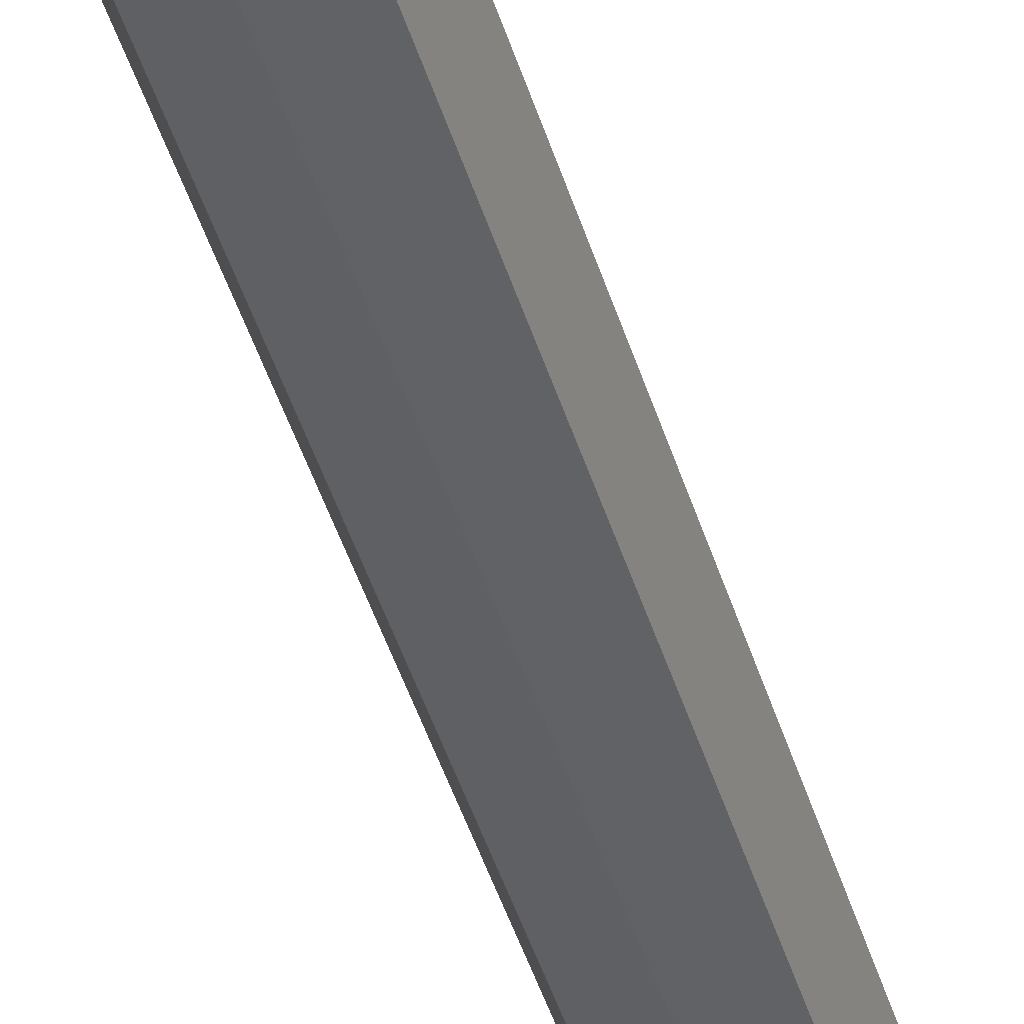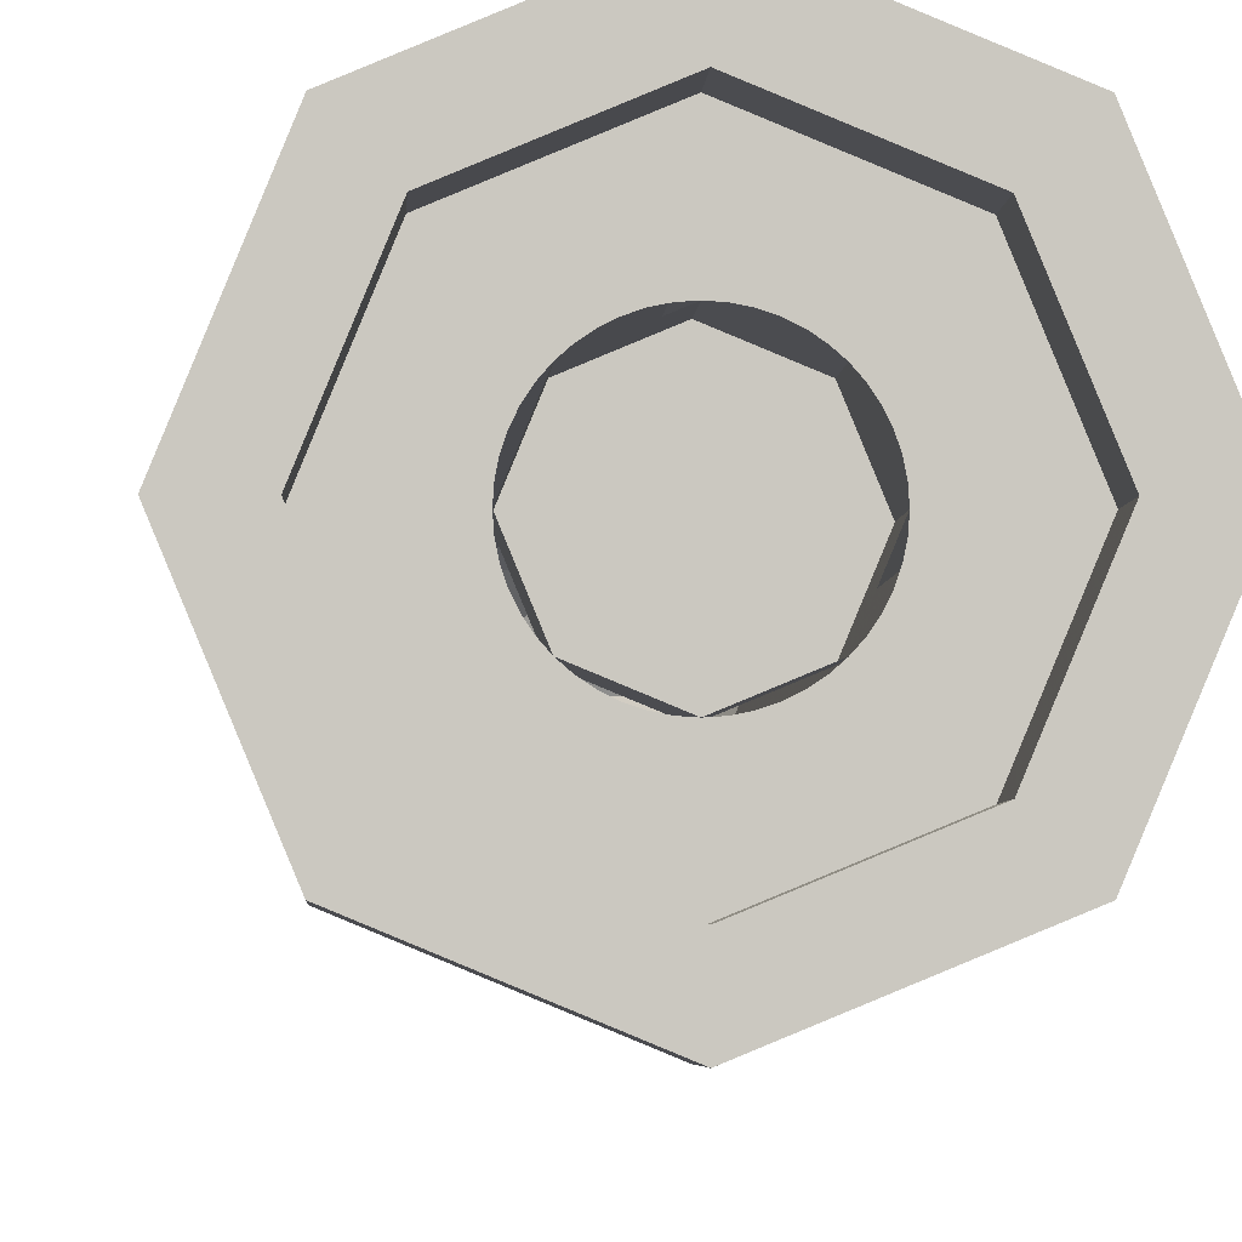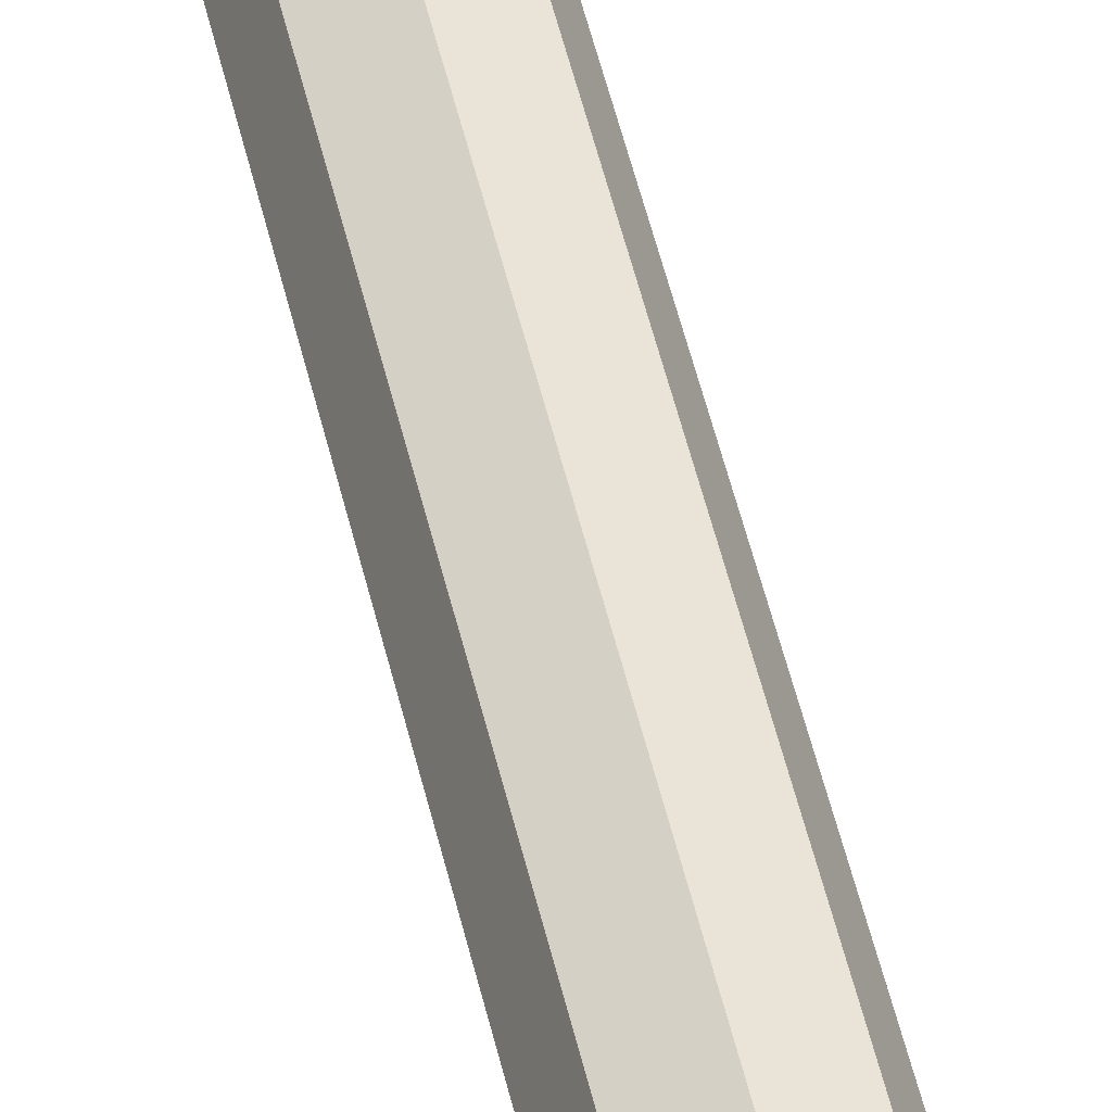
<metadata>
{"format":"obj","ext":"obj","renderer":"f3d","projection":"perspective","resolution":1024,"background":"white","views":[{"elev":-42.4,"azim":-164.2,"up":"+Z"},{"elev":-2.1,"azim":178.5,"up":"+Z"},{"elev":54.4,"azim":166.5,"up":"+Z"}]}
</metadata>
<code>
v 0.2 -4.2 0
v 0.1414 -4.341 0
v 0.1414 -4.2 0.1414
v 0 -4.341 0.1414
v 0 -4.2 0.2
v 0.1414 -4.2 0.1414
v 0.1414 -4.341 0
v 0 -4.341 0.1414
v 0.1414 -4.2 0.1414
v 0 -4.4 0
v 0 -4.341 0.1414
v 0.1414 -4.341 0
v 0.2 -4.2 0
v 0.1414 -4.341 0
v 0.1414 -4.2 -0.1414
v 0 -4.341 -0.1414
v 0 -4.2 -0.2
v 0.1414 -4.2 -0.1414
v 0.1414 -4.341 0
v 0 -4.341 -0.1414
v 0.1414 -4.2 -0.1414
v 0 -4.4 0
v 0 -4.341 -0.1414
v 0.1414 -4.341 0
v -0.2 -4.2 0
v -0.1414 -4.341 0
v -0.1414 -4.2 0.1414
v 0 -4.341 0.1414
v 0 -4.2 0.2
v -0.1414 -4.2 0.1414
v -0.1414 -4.341 0
v 0 -4.341 0.1414
v -0.1414 -4.2 0.1414
v 0 -4.4 0
v 0 -4.341 0.1414
v -0.1414 -4.341 0
v -0.2 -4.2 0
v -0.1414 -4.341 0
v -0.1414 -4.2 -0.1414
v 0 -4.341 -0.1414
v 0 -4.2 -0.2
v -0.1414 -4.2 -0.1414
v -0.1414 -4.341 0
v 0 -4.341 -0.1414
v -0.1414 -4.2 -0.1414
v 0 -4.4 0
v 0 -4.341 -0.1414
v -0.1414 -4.341 0
v 0.2121 0.4 0.2121
v 0.3 0.4 0
v 0.3 0.2 0
v 0.2121 0.2 0.2121
v 0 0.4 0.3
v 0.2121 0.4 0.2121
v 0.2121 0.2 0.2121
v 0 0.2 0.3
v -0.2121 0.4 0.2121
v 0 0.4 0.3
v 0 0.2 0.3
v -0.2121 0.2 0.2121
v -0.3 0.4 0
v -0.2121 0.4 0.2121
v -0.2121 0.2 0.2121
v -0.3 0.2 0
v -0.2121 0.4 -0.2121
v -0.3 0.4 0
v -0.3 0.2 0
v -0.2121 0.2 -0.2121
v 0 0.4 -0.3
v -0.2121 0.4 -0.2121
v -0.2121 0.2 -0.2121
v 0 0.2 -0.3
v 0.2121 0.4 -0.2121
v 0 0.4 -0.3
v 0 0.2 -0.3
v 0.2121 0.2 -0.2121
v 0.3 0.4 0
v 0.2121 0.4 -0.2121
v 0.2121 0.2 -0.2121
v 0.3 0.2 0
v 0.2828 0.4 0.2828
v 0.4 0.4 0
v 0.4 0.2 0
v 0.2828 0.2 0.2828
v 0 0.4 0.4
v 0.2828 0.4 0.2828
v 0.2828 0.2 0.2828
v 0 0.2 0.4
v -0.2828 0.4 0.2828
v 0 0.4 0.4
v 0 0.2 0.4
v -0.2828 0.2 0.2828
v -0.4 0.4 0
v -0.2828 0.4 0.2828
v -0.2828 0.2 0.2828
v -0.4 0.2 0
v -0.2828 0.4 -0.2828
v -0.4 0.4 0
v -0.4 0.2 0
v -0.2828 0.2 -0.2828
v 0 0.4 -0.4
v -0.2828 0.4 -0.2828
v -0.2828 0.2 -0.2828
v 0 0.2 -0.4
v 0.2828 0.4 -0.2828
v 0 0.4 -0.4
v 0 0.2 -0.4
v 0.2828 0.2 -0.2828
v 0.4 0.4 0
v 0.2828 0.4 -0.2828
v 0.2828 0.2 -0.2828
v 0.4 0.2 0
v 0.4 0.4 0
v 0.2828 0.4 0.2828
v 0.2121 0.4 0.2121
v 0.3 0.4 0
v 0.2828 0.4 0.2828
v 0 0.4 0.4
v 0 0.4 0.3
v 0.2121 0.4 0.2121
v 0 0.4 0.4
v -0.2828 0.4 0.2828
v -0.2121 0.4 0.2121
v 0 0.4 0.3
v -0.2828 0.4 0.2828
v -0.4 0.4 0
v -0.3 0.4 0
v -0.2121 0.4 0.2121
v -0.4 0.4 0
v -0.2828 0.4 -0.2828
v -0.2121 0.4 -0.2121
v -0.3 0.4 0
v -0.2828 0.4 -0.2828
v 0 0.4 -0.4
v 0 0.4 -0.3
v -0.2121 0.4 -0.2121
v 0 0.4 -0.4
v 0.2828 0.4 -0.2828
v 0.2121 0.4 -0.2121
v 0 0.4 -0.3
v 0.2828 0.4 -0.2828
v 0.4 0.4 0
v 0.3 0.4 0
v 0.2121 0.4 -0.2121
v 0.3 0.2 0
v 0.2974 0.2 0.03915
v 0.1487 0.2 0.01957
v 0.15 0.2 0
v 0.2974 0.2 0.03915
v 0.2898 0.2 0.07764
v 0.1449 0.2 0.03882
v 0.1487 0.2 0.01957
v 0.2898 0.2 0.07764
v 0.2772 0.2 0.1148
v 0.1386 0.2 0.0574
v 0.1449 0.2 0.03882
v 0.2772 0.2 0.1148
v 0.2598 0.2 0.15
v 0.1299 0.2 0.075
v 0.1386 0.2 0.0574
v 0.2598 0.2 0.15
v 0.238 0.2 0.1826
v 0.119 0.2 0.09132
v 0.1299 0.2 0.075
v 0.238 0.2 0.1826
v 0.2121 0.2 0.2121
v 0.1061 0.2 0.1061
v 0.119 0.2 0.09132
v 0.2121 0.2 0.2121
v 0.1826 0.2 0.238
v 0.09132 0.2 0.119
v 0.1061 0.2 0.1061
v 0.1826 0.2 0.238
v 0.15 0.2 0.2598
v 0.075 0.2 0.1299
v 0.09132 0.2 0.119
v 0.15 0.2 0.2598
v 0.1148 0.2 0.2772
v 0.0574 0.2 0.1386
v 0.075 0.2 0.1299
v 0.1148 0.2 0.2772
v 0.07764 0.2 0.2898
v 0.03882 0.2 0.1449
v 0.0574 0.2 0.1386
v 0.07764 0.2 0.2898
v 0.03915 0.2 0.2974
v 0.01957 0.2 0.1487
v 0.03882 0.2 0.1449
v 0.03915 0.2 0.2974
v 0 0.2 0.3
v 0 0.2 0.15
v 0.01957 0.2 0.1487
v 0 0.2 0.3
v -0.03915 0.2 0.2974
v -0.01957 0.2 0.1487
v 0 0.2 0.15
v -0.03915 0.2 0.2974
v -0.07764 0.2 0.2898
v -0.03882 0.2 0.1449
v -0.01957 0.2 0.1487
v -0.07764 0.2 0.2898
v -0.1148 0.2 0.2772
v -0.0574 0.2 0.1386
v -0.03882 0.2 0.1449
v -0.1148 0.2 0.2772
v -0.15 0.2 0.2598
v -0.075 0.2 0.1299
v -0.0574 0.2 0.1386
v -0.15 0.2 0.2598
v -0.1826 0.2 0.238
v -0.09132 0.2 0.119
v -0.075 0.2 0.1299
v -0.1826 0.2 0.238
v -0.2121 0.2 0.2121
v -0.1061 0.2 0.1061
v -0.09132 0.2 0.119
v -0.2121 0.2 0.2121
v -0.238 0.2 0.1826
v -0.119 0.2 0.09132
v -0.1061 0.2 0.1061
v -0.238 0.2 0.1826
v -0.2598 0.2 0.15
v -0.1299 0.2 0.075
v -0.119 0.2 0.09132
v -0.2598 0.2 0.15
v -0.2772 0.2 0.1148
v -0.1386 0.2 0.0574
v -0.1299 0.2 0.075
v -0.2772 0.2 0.1148
v -0.2898 0.2 0.07764
v -0.1449 0.2 0.03882
v -0.1386 0.2 0.0574
v -0.2898 0.2 0.07764
v -0.2974 0.2 0.03915
v -0.1487 0.2 0.01957
v -0.1449 0.2 0.03882
v -0.2974 0.2 0.03915
v -0.3 0.2 0
v -0.15 0.2 0
v -0.1487 0.2 0.01957
v -0.3 0.2 0
v -0.2974 0.2 -0.03915
v -0.1487 0.2 -0.01957
v -0.15 0.2 0
v -0.2974 0.2 -0.03915
v -0.2898 0.2 -0.07764
v -0.1449 0.2 -0.03882
v -0.1487 0.2 -0.01957
v -0.2898 0.2 -0.07764
v -0.2772 0.2 -0.1148
v -0.1386 0.2 -0.0574
v -0.1449 0.2 -0.03882
v -0.2772 0.2 -0.1148
v -0.2598 0.2 -0.15
v -0.1299 0.2 -0.075
v -0.1386 0.2 -0.0574
v -0.2598 0.2 -0.15
v -0.238 0.2 -0.1826
v -0.119 0.2 -0.09132
v -0.1299 0.2 -0.075
v -0.238 0.2 -0.1826
v -0.2121 0.2 -0.2121
v -0.1061 0.2 -0.1061
v -0.119 0.2 -0.09132
v -0.2121 0.2 -0.2121
v -0.1826 0.2 -0.238
v -0.09132 0.2 -0.119
v -0.1061 0.2 -0.1061
v -0.1826 0.2 -0.238
v -0.15 0.2 -0.2598
v -0.075 0.2 -0.1299
v -0.09132 0.2 -0.119
v -0.15 0.2 -0.2598
v -0.1148 0.2 -0.2772
v -0.0574 0.2 -0.1386
v -0.075 0.2 -0.1299
v -0.1148 0.2 -0.2772
v -0.07764 0.2 -0.2898
v -0.03882 0.2 -0.1449
v -0.0574 0.2 -0.1386
v -0.07764 0.2 -0.2898
v -0.03915 0.2 -0.2974
v -0.01957 0.2 -0.1487
v -0.03882 0.2 -0.1449
v -0.03915 0.2 -0.2974
v 0 0.2 -0.3
v 0 0.2 -0.15
v -0.01957 0.2 -0.1487
v 0 0.2 -0.3
v 0.03915 0.2 -0.2974
v 0.01957 0.2 -0.1487
v 0 0.2 -0.15
v 0.03915 0.2 -0.2974
v 0.07764 0.2 -0.2898
v 0.03882 0.2 -0.1449
v 0.01957 0.2 -0.1487
v 0.07764 0.2 -0.2898
v 0.1148 0.2 -0.2772
v 0.0574 0.2 -0.1386
v 0.03882 0.2 -0.1449
v 0.1148 0.2 -0.2772
v 0.15 0.2 -0.2598
v 0.075 0.2 -0.1299
v 0.0574 0.2 -0.1386
v 0.15 0.2 -0.2598
v 0.1826 0.2 -0.238
v 0.09132 0.2 -0.119
v 0.075 0.2 -0.1299
v 0.1826 0.2 -0.238
v 0.2121 0.2 -0.2121
v 0.1061 0.2 -0.1061
v 0.09132 0.2 -0.119
v 0.2121 0.2 -0.2121
v 0.238 0.2 -0.1826
v 0.119 0.2 -0.09132
v 0.1061 0.2 -0.1061
v 0.238 0.2 -0.1826
v 0.2598 0.2 -0.15
v 0.1299 0.2 -0.075
v 0.119 0.2 -0.09132
v 0.2598 0.2 -0.15
v 0.2772 0.2 -0.1148
v 0.1386 0.2 -0.0574
v 0.1299 0.2 -0.075
v 0.2772 0.2 -0.1148
v 0.2898 0.2 -0.07764
v 0.1449 0.2 -0.03882
v 0.1386 0.2 -0.0574
v 0.2898 0.2 -0.07764
v 0.2974 0.2 -0.03915
v 0.1487 0.2 -0.01957
v 0.1449 0.2 -0.03882
v 0.2974 0.2 -0.03915
v 0.3 0.2 0
v 0.15 0.2 0
v 0.1487 0.2 -0.01957
v 0 0 0
v 0.15 0 0
v 0.1061 0 0.1061
v 0 0 0
v 0.1061 0 0.1061
v 0 0 0.15
v 0 0 0
v 0 0 0.15
v -0.1061 0 0.1061
v 0 0 0
v -0.1061 0 0.1061
v -0.15 0 0
v 0 0 0
v -0.15 0 0
v -0.1061 0 -0.1061
v 0 0 0
v -0.1061 0 -0.1061
v 0 0 -0.15
v 0 0 0
v 0 0 -0.15
v 0.1061 0 -0.1061
v 0 0 0
v 0.1061 0 -0.1061
v 0.15 0 0
v 0.1061 0 0.1061
v 0.15 0 0
v 0.15 0.2 0
v 0.1061 0.2 0.1061
v 0 0 0.15
v 0.1061 0 0.1061
v 0.1061 0.2 0.1061
v 0 0.2 0.15
v -0.1061 0 0.1061
v 0 0 0.15
v 0 0.2 0.15
v -0.1061 0.2 0.1061
v -0.15 0 0
v -0.1061 0 0.1061
v -0.1061 0.2 0.1061
v -0.15 0.2 0
v -0.1061 0 -0.1061
v -0.15 0 0
v -0.15 0.2 0
v -0.1061 0.2 -0.1061
v 0 0 -0.15
v -0.1061 0 -0.1061
v -0.1061 0.2 -0.1061
v 0 0.2 -0.15
v 0.1061 0 -0.1061
v 0 0 -0.15
v 0 0.2 -0.15
v 0.1061 0.2 -0.1061
v 0.15 0 0
v 0.1061 0 -0.1061
v 0.1061 0.2 -0.1061
v 0.15 0.2 0
v 0.2828 0 0.2828
v 0.4 0 0
v 0.4 0.2 0
v 0.2828 0.2 0.2828
v 0 0 0.4
v 0.2828 0 0.2828
v 0.2828 0.2 0.2828
v 0 0.2 0.4
v -0.2828 0 0.2828
v 0 0 0.4
v 0 0.2 0.4
v -0.2828 0.2 0.2828
v -0.4 0 0
v -0.2828 0 0.2828
v -0.2828 0.2 0.2828
v -0.4 0.2 0
v -0.2828 0 -0.2828
v -0.4 0 0
v -0.4 0.2 0
v -0.2828 0.2 -0.2828
v 0 0 -0.4
v -0.2828 0 -0.2828
v -0.2828 0.2 -0.2828
v 0 0.2 -0.4
v 0.2828 0 -0.2828
v 0 0 -0.4
v 0 0.2 -0.4
v 0.2828 0.2 -0.2828
v 0.4 0 0
v 0.2828 0 -0.2828
v 0.2828 0.2 -0.2828
v 0.4 0.2 0
v 0.4 0 0
v 0.2828 0 0.2828
v 0.2121 0 0.2121
v 0.3 0 0
v 0.2828 0 0.2828
v 0 0 0.4
v 0 0 0.3
v 0.2121 0 0.2121
v 0 0 0.4
v -0.2828 0 0.2828
v -0.2121 0 0.2121
v 0 0 0.3
v -0.2828 0 0.2828
v -0.4 0 0
v -0.3 0 0
v -0.2121 0 0.2121
v -0.4 0 0
v -0.2828 0 -0.2828
v -0.2121 0 -0.2121
v -0.3 0 0
v -0.2828 0 -0.2828
v 0 0 -0.4
v 0 0 -0.3
v -0.2121 0 -0.2121
v 0 0 -0.4
v 0.2828 0 -0.2828
v 0.2121 0 -0.2121
v 0 0 -0.3
v 0.2828 0 -0.2828
v 0.4 0 0
v 0.3 0 0
v 0.2121 0 -0.2121
v 0.2121 -0.2 0.2121
v 0.3 -0.2 0
v 0.3 0 0
v 0.2121 0 0.2121
v 0 -0.2 0.3
v 0.2121 -0.2 0.2121
v 0.2121 0 0.2121
v 0 0 0.3
v -0.2121 -0.2 0.2121
v 0 -0.2 0.3
v 0 0 0.3
v -0.2121 0 0.2121
v -0.3 -0.2 0
v -0.2121 -0.2 0.2121
v -0.2121 0 0.2121
v -0.3 0 0
v -0.2121 -0.2 -0.2121
v -0.3 -0.2 0
v -0.3 0 0
v -0.2121 0 -0.2121
v 0 -0.2 -0.3
v -0.2121 -0.2 -0.2121
v -0.2121 0 -0.2121
v 0 0 -0.3
v 0.2121 -0.2 -0.2121
v 0 -0.2 -0.3
v 0 0 -0.3
v 0.2121 0 -0.2121
v 0.3 -0.2 0
v 0.2121 -0.2 -0.2121
v 0.2121 0 -0.2121
v 0.3 0 0
v 0.3 -0.2 0
v 0.2121 -0.2 0.2121
v 0.1414 -0.2 0.1414
v 0.2 -0.2 0
v 0.2121 -0.2 0.2121
v 0 -0.2 0.3
v 0 -0.2 0.2
v 0.1414 -0.2 0.1414
v 0 -0.2 0.3
v -0.2121 -0.2 0.2121
v -0.1414 -0.2 0.1414
v 0 -0.2 0.2
v -0.2121 -0.2 0.2121
v -0.3 -0.2 0
v -0.2 -0.2 0
v -0.1414 -0.2 0.1414
v -0.3 -0.2 0
v -0.2121 -0.2 -0.2121
v -0.1414 -0.2 -0.1414
v -0.2 -0.2 0
v -0.2121 -0.2 -0.2121
v 0 -0.2 -0.3
v 0 -0.2 -0.2
v -0.1414 -0.2 -0.1414
v 0 -0.2 -0.3
v 0.2121 -0.2 -0.2121
v 0.1414 -0.2 -0.1414
v 0 -0.2 -0.2
v 0.2121 -0.2 -0.2121
v 0.3 -0.2 0
v 0.2 -0.2 0
v 0.1414 -0.2 -0.1414
v 0.1414 -4.2 0.1414
v 0.2 -4.2 0
v 0.2 -0.2 0
v 0.1414 -0.2 0.1414
v 0 -4.2 0.2
v 0.1414 -4.2 0.1414
v 0.1414 -0.2 0.1414
v 0 -0.2 0.2
v -0.1414 -4.2 0.1414
v 0 -4.2 0.2
v 0 -0.2 0.2
v -0.1414 -0.2 0.1414
v -0.2 -4.2 0
v -0.1414 -4.2 0.1414
v -0.1414 -0.2 0.1414
v -0.2 -0.2 0
v -0.1414 -4.2 -0.1414
v -0.2 -4.2 0
v -0.2 -0.2 0
v -0.1414 -0.2 -0.1414
v 0 -4.2 -0.2
v -0.1414 -4.2 -0.1414
v -0.1414 -0.2 -0.1414
v 0 -0.2 -0.2
v 0.1414 -4.2 -0.1414
v 0 -4.2 -0.2
v 0 -0.2 -0.2
v 0.1414 -0.2 -0.1414
v 0.2 -4.2 0
v 0.1414 -4.2 -0.1414
v 0.1414 -0.2 -0.1414
v 0.2 -0.2 0
g mesh353389
f 1 3 2
f 4 6 5
f 7 9 8
f 10 12 11
g mesh353391
f 13 14 15
f 16 17 18
f 19 20 21
f 22 23 24
g mesh353393
f 25 26 27
f 28 29 30
f 31 32 33
f 34 35 36
g mesh353395
f 37 39 38
f 40 42 41
f 43 45 44
f 46 48 47
g mesh353401
f 49 50 51
f 51 52 49
f 53 54 55
f 55 56 53
f 57 58 59
f 59 60 57
f 61 62 63
f 63 64 61
f 65 66 67
f 67 68 65
f 69 70 71
f 71 72 69
f 73 74 75
f 75 76 73
f 77 78 79
f 79 80 77
g mesh353403
f 81 83 82
f 83 81 84
f 85 87 86
f 87 85 88
f 89 91 90
f 91 89 92
f 93 95 94
f 95 93 96
f 97 99 98
f 99 97 100
f 101 103 102
f 103 101 104
f 105 107 106
f 107 105 108
f 109 111 110
f 111 109 112
g mesh353405
f 113 115 114
f 115 113 116
f 117 119 118
f 119 117 120
f 121 123 122
f 123 121 124
f 125 127 126
f 127 125 128
f 129 131 130
f 131 129 132
f 133 135 134
f 135 133 136
f 137 139 138
f 139 137 140
f 141 143 142
f 143 141 144
g mesh353409
f 145 147 146
f 147 145 148
f 149 151 150
f 151 149 152
f 153 155 154
f 155 153 156
f 157 159 158
f 159 157 160
f 161 163 162
f 163 161 164
f 165 167 166
f 167 165 168
f 169 171 170
f 171 169 172
f 173 175 174
f 175 173 176
f 177 179 178
f 179 177 180
f 181 183 182
f 183 181 184
f 185 187 186
f 187 185 188
f 189 191 190
f 191 189 192
g mesh353410
f 193 195 194
f 195 193 196
f 197 199 198
f 199 197 200
f 201 203 202
f 203 201 204
f 205 207 206
f 207 205 208
f 209 211 210
f 211 209 212
f 213 215 214
f 215 213 216
f 217 219 218
f 219 217 220
f 221 223 222
f 223 221 224
f 225 227 226
f 227 225 228
f 229 231 230
f 231 229 232
f 233 235 234
f 235 233 236
f 237 239 238
f 239 237 240
g mesh353411
f 241 243 242
f 243 241 244
f 245 247 246
f 247 245 248
f 249 251 250
f 251 249 252
f 253 255 254
f 255 253 256
f 257 259 258
f 259 257 260
f 261 263 262
f 263 261 264
f 265 267 266
f 267 265 268
f 269 271 270
f 271 269 272
f 273 275 274
f 275 273 276
f 277 279 278
f 279 277 280
f 281 283 282
f 283 281 284
f 285 287 286
f 287 285 288
g mesh353412
f 289 291 290
f 291 289 292
f 293 295 294
f 295 293 296
f 297 299 298
f 299 297 300
f 301 303 302
f 303 301 304
f 305 307 306
f 307 305 308
f 309 311 310
f 311 309 312
f 313 315 314
f 315 313 316
f 317 319 318
f 319 317 320
f 321 323 322
f 323 321 324
f 325 327 326
f 327 325 328
f 329 331 330
f 331 329 332
f 333 335 334
f 335 333 336
g mesh353417
f 337 339 338
f 340 342 341
f 343 345 344
f 346 348 347
f 349 351 350
f 352 354 353
f 355 357 356
f 358 360 359
g mesh353419
f 361 363 362
f 363 361 364
f 365 367 366
f 367 365 368
f 369 371 370
f 371 369 372
f 373 375 374
f 375 373 376
f 377 379 378
f 379 377 380
f 381 383 382
f 383 381 384
f 385 387 386
f 387 385 388
f 389 391 390
f 391 389 392
g mesh353423
f 393 394 395
f 395 396 393
f 397 398 399
f 399 400 397
f 401 402 403
f 403 404 401
f 405 406 407
f 407 408 405
f 409 410 411
f 411 412 409
f 413 414 415
f 415 416 413
f 417 418 419
f 419 420 417
f 421 422 423
f 423 424 421
g mesh353425
f 425 426 427
f 427 428 425
f 429 430 431
f 431 432 429
f 433 434 435
f 435 436 433
f 437 438 439
f 439 440 437
f 441 442 443
f 443 444 441
f 445 446 447
f 447 448 445
f 449 450 451
f 451 452 449
f 453 454 455
f 455 456 453
g mesh353429
f 457 458 459
f 459 460 457
f 461 462 463
f 463 464 461
f 465 466 467
f 467 468 465
f 469 470 471
f 471 472 469
f 473 474 475
f 475 476 473
f 477 478 479
f 479 480 477
f 481 482 483
f 483 484 481
f 485 486 487
f 487 488 485
g mesh353434
f 489 490 491
f 491 492 489
f 493 494 495
f 495 496 493
f 497 498 499
f 499 500 497
f 501 502 503
f 503 504 501
f 505 506 507
f 507 508 505
f 509 510 511
f 511 512 509
f 513 514 515
f 515 516 513
f 517 518 519
f 519 520 517
g mesh353436
f 521 522 523
f 523 524 521
f 525 526 527
f 527 528 525
f 529 530 531
f 531 532 529
f 533 534 535
f 535 536 533
f 537 538 539
f 539 540 537
f 541 542 543
f 543 544 541
f 545 546 547
f 547 548 545
f 549 550 551
f 551 552 549

</code>
